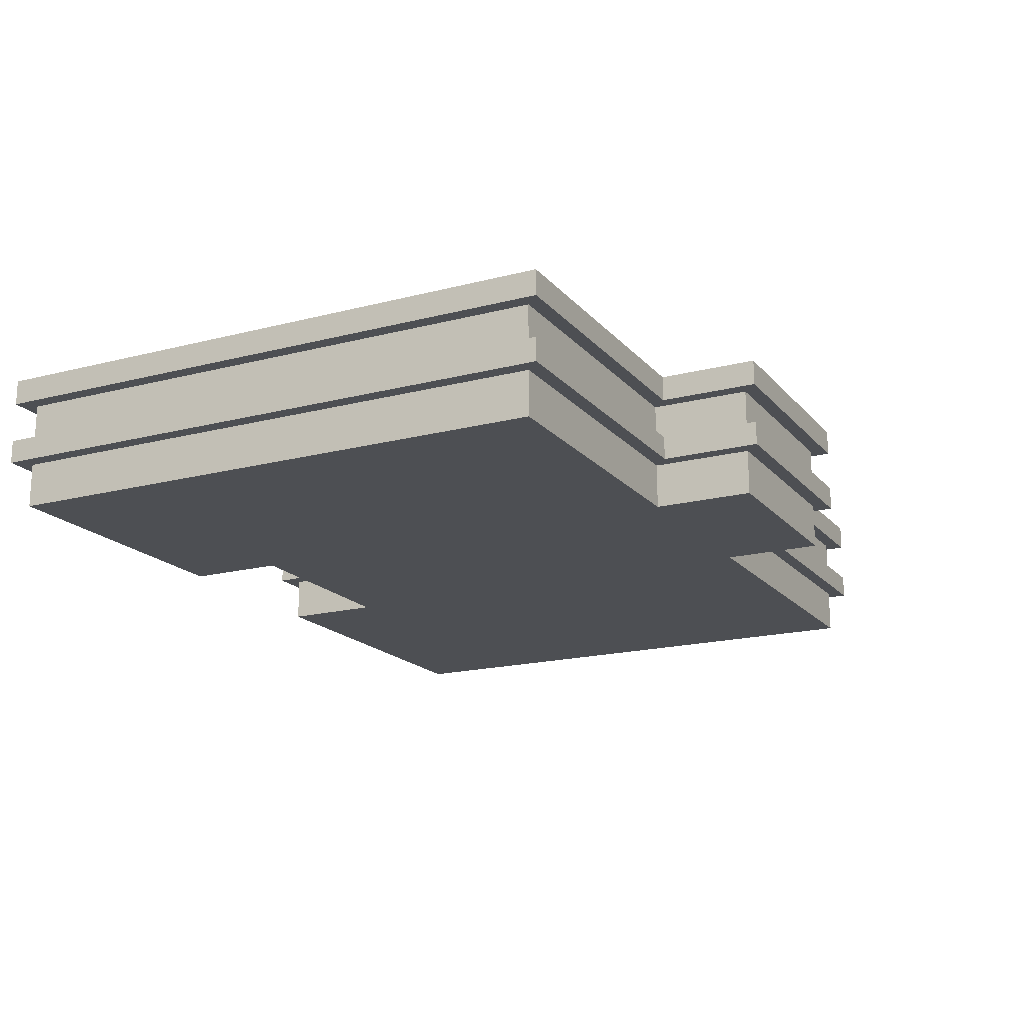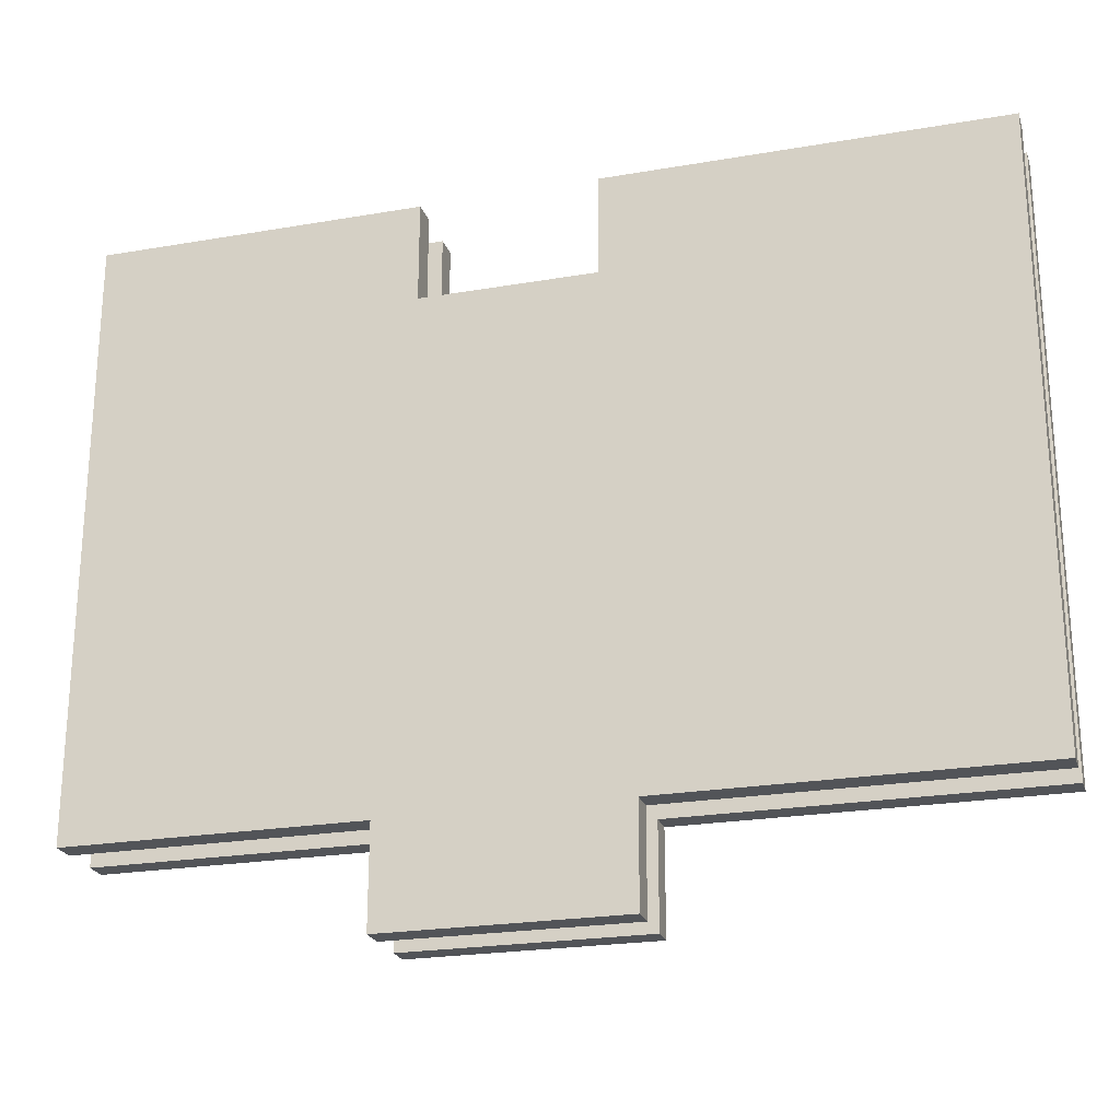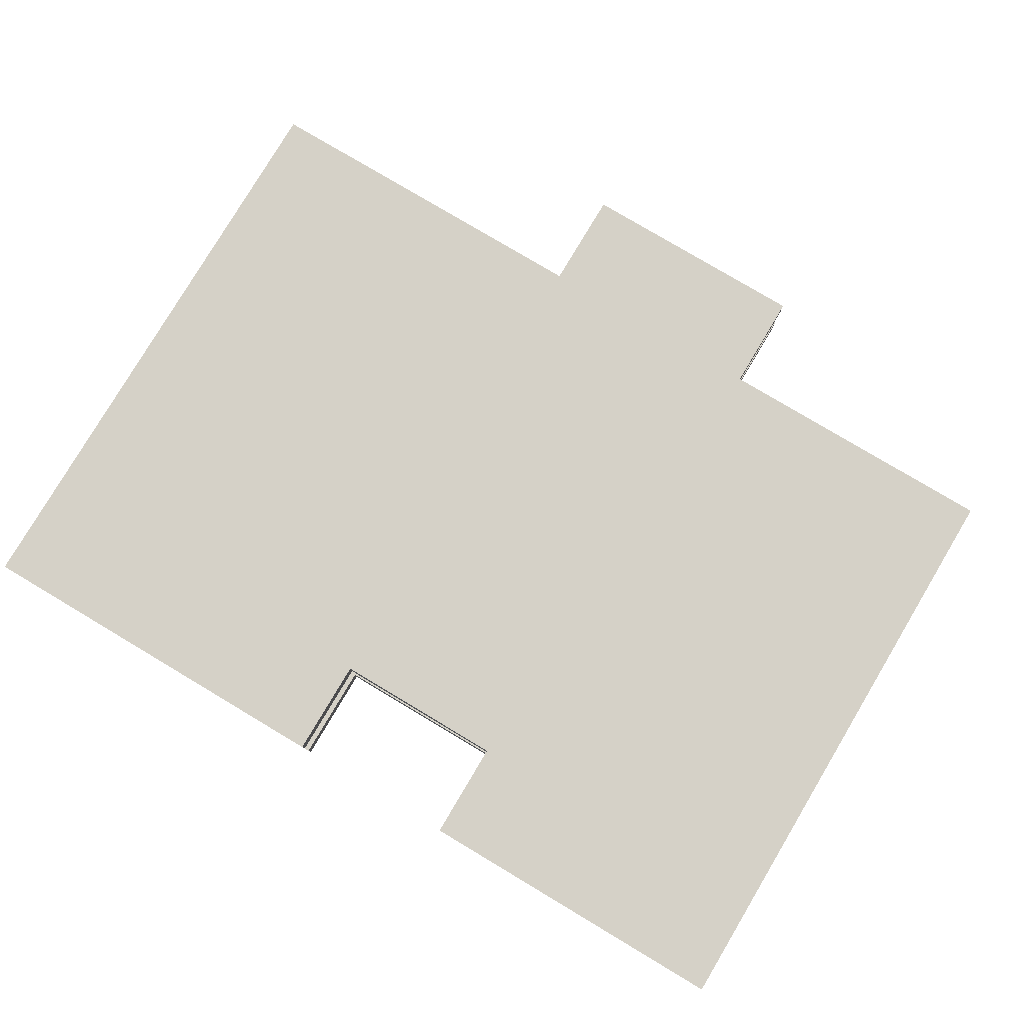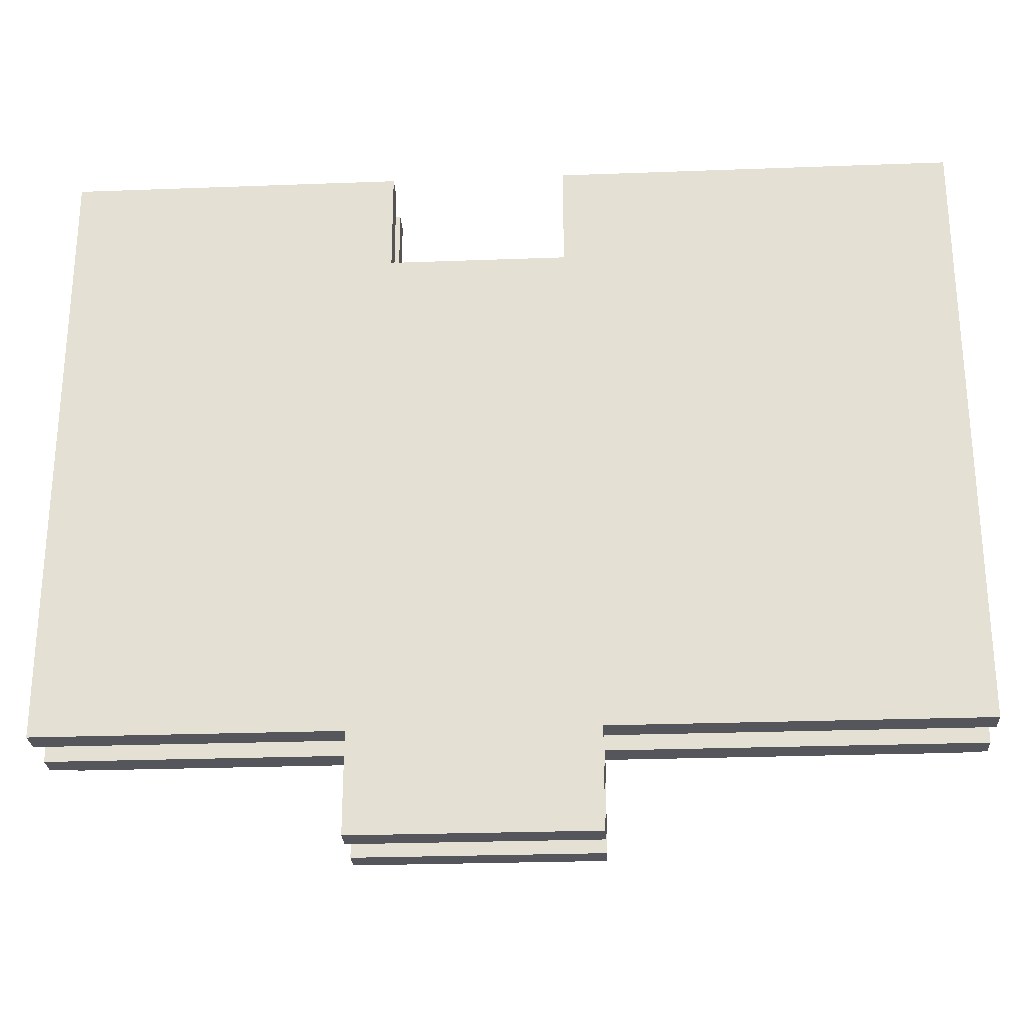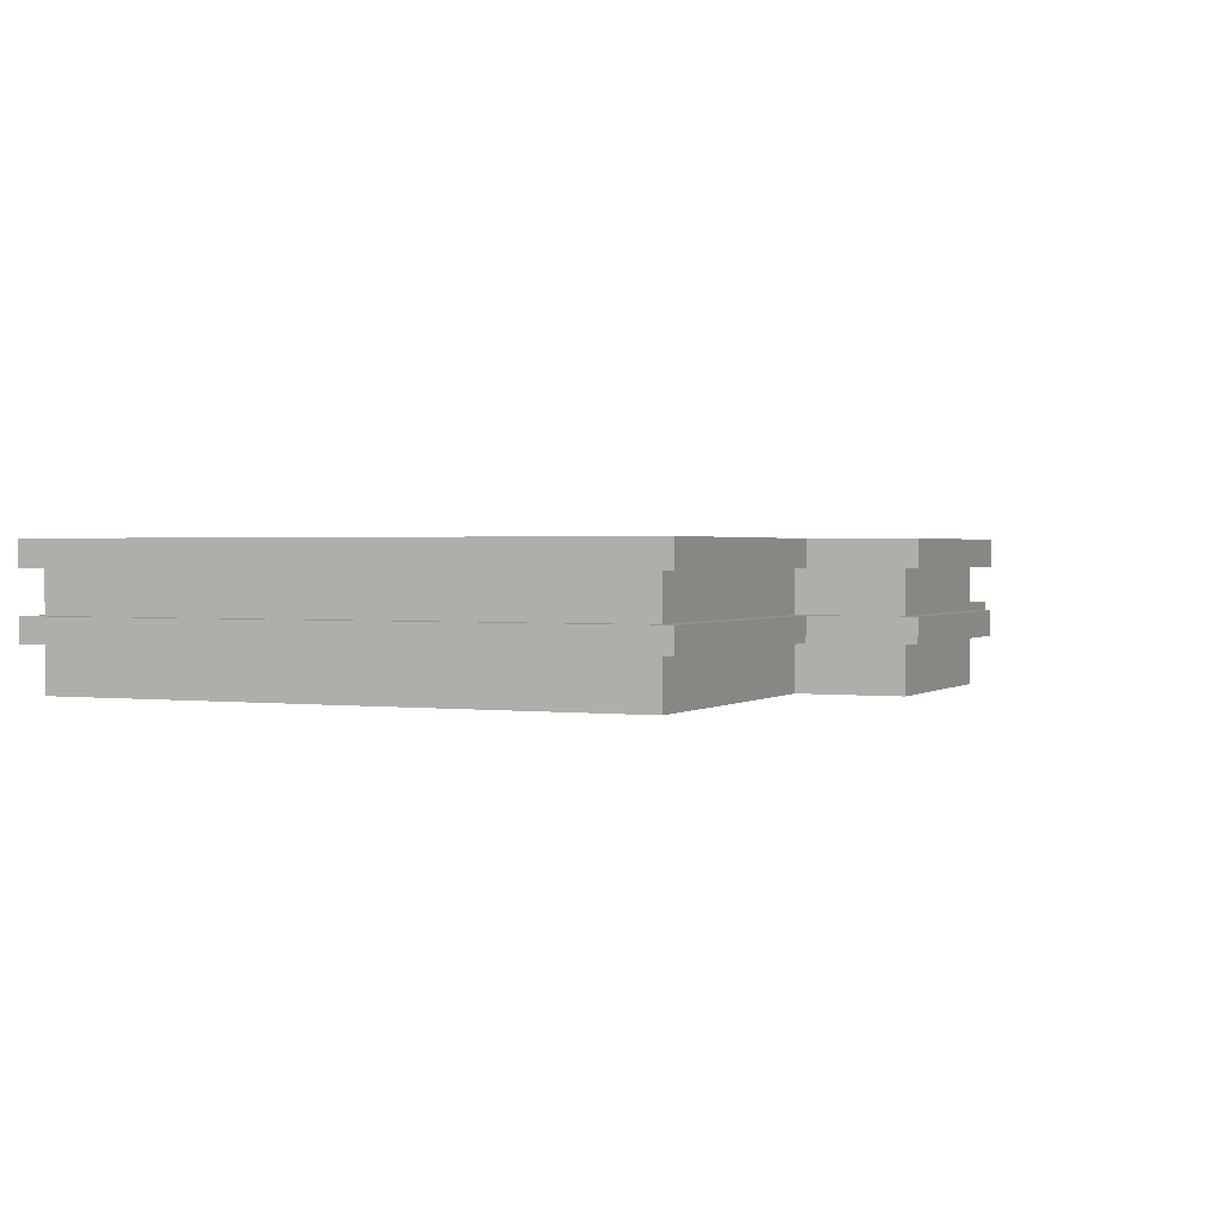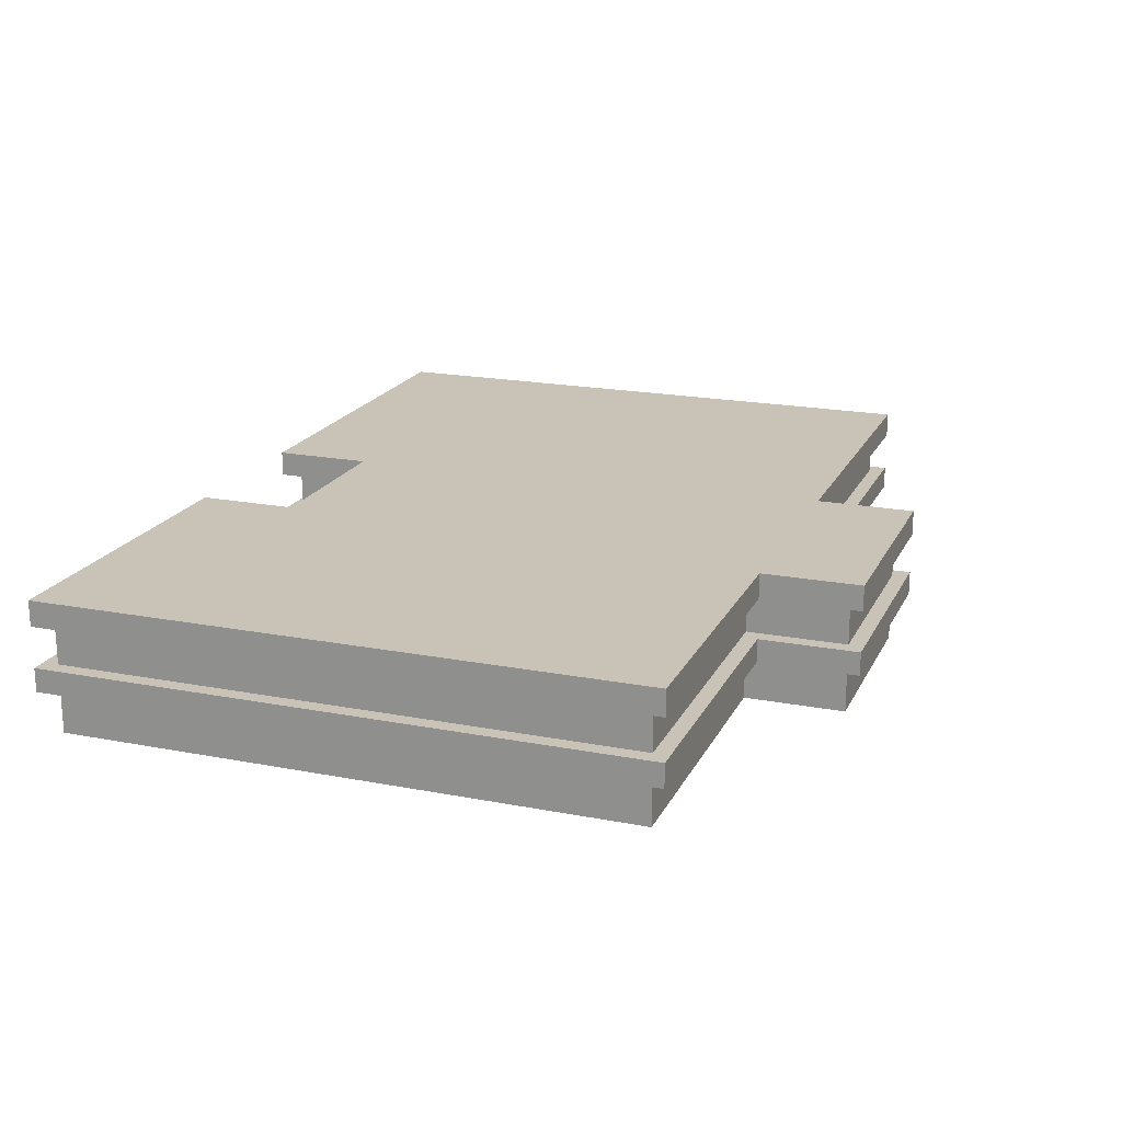
<metadata>
{"format":"obj","ext":"obj","renderer":"f3d","projection":"perspective","resolution":1024,"background":"white","views":[{"elev":-17.8,"azim":-62.9,"up":"+Z"},{"elev":-23.3,"azim":16.2,"up":"+Y"},{"elev":79.4,"azim":-149.2,"up":"+Z"},{"elev":-26.2,"azim":3.4,"up":"+Y"},{"elev":1.4,"azim":-65.8,"up":"+Z"},{"elev":19.4,"azim":-70.1,"up":"+Z"}]}
</metadata>
<code>
o Cube.001_Cube.006
v 29.02 45.99 6.68
v 29.02 45.99 4.191
v 29.02 10.94 6.68
v 29.02 10.94 4.191
v 10.94 45.99 6.68
v 10.94 45.99 4.191
v 10.94 10.94 6.68
v 10.94 10.94 4.191
v 29.02 39.9 6.68
v 41.61 39.9 6.68
v 41.61 39.9 4.191
v 41.61 4.844 6.68
v 41.61 4.844 4.191
v 29.02 39.9 4.191
v 29.02 4.844 6.68
v 29.02 4.844 4.191
v 63.49 45.99 6.68
v 63.49 45.99 4.191
v 63.49 10.94 6.68
v 63.49 10.94 4.191
v 41.61 45.99 6.68
v 41.61 45.99 4.191
v 41.61 10.94 4.191
v 10 10 6.68
v 10 10 8.242
v 10 46.93 6.68
v 10 46.93 8.242
v 29.96 46.93 6.68
v 29.96 46.93 8.242
v 28.08 3.904 6.68
v 28.08 3.904 8.242
v 42.55 3.904 6.68
v 42.55 3.904 8.242
v 29.96 40.84 8.242
v 29.96 40.84 6.68
v 28.08 10 8.242
v 28.08 10 6.68
v 40.67 46.93 6.68
v 40.67 46.93 8.242
v 64.43 10 6.68
v 64.43 10 8.242
v 64.43 46.93 6.68
v 64.43 46.93 8.242
v 40.67 40.84 8.242
v 40.67 40.84 6.68
v 42.55 10 8.242
v 42.55 10 6.68
v 29.96 39.9 6.68
v 42.55 10.94 6.68
v 41.61 10.94 6.68
v 41.61 40.84 6.68
v 29.02 45.99 2.743
v 29.02 45.99 -3e-06
v 29.02 10.94 2.743
v 29.02 10.94 -1e-06
v 10.94 45.99 2.743
v 10.94 45.99 -3e-06
v 10.94 10.94 2.743
v 10.94 10.94 -1e-06
v 29.02 39.9 2.743
v 29.02 39.9 -3e-06
v 41.61 39.9 2.743
v 41.61 39.9 -3e-06
v 41.61 4.844 2.743
v 41.61 4.844 -0
v 29.02 4.844 2.743
v 29.02 4.844 -0
v 63.49 45.99 2.743
v 63.49 45.99 -3e-06
v 63.49 10.94 2.743
v 63.49 10.94 -1e-06
v 41.61 45.99 2.743
v 41.61 45.99 -3e-06
v 41.61 10.94 -1e-06
v 10 10 2.743
v 10 10 4.191
v 10 46.93 2.743
v 10 46.93 4.191
v 29.96 46.93 2.743
v 29.96 46.93 4.191
v 28.08 3.904 2.743
v 28.08 3.904 4.191
v 42.55 3.904 2.743
v 42.55 3.904 4.191
v 29.96 40.84 4.191
v 29.96 40.84 2.743
v 28.08 10 4.191
v 28.08 10 2.743
v 40.67 46.93 2.743
v 40.67 46.93 4.191
v 64.43 10 2.743
v 64.43 10 4.191
v 64.43 46.93 2.743
v 64.43 46.93 4.191
v 40.67 40.84 4.191
v 40.67 40.84 2.743
v 42.55 10 4.191
v 42.55 10 2.743
v 29.96 39.9 2.743
v 42.55 10.94 2.743
v 41.61 10.94 2.743
v 41.61 40.84 2.743
f 7 6 8
f 87 16 4
f 5 2 6
f 16 12 15
f 14 9 48
f 20 17 19
f 18 21 17
f 3 8 4
f 7 8 3
f 12 13 50
f 16 3 4
f 11 10 51
f 80 6 2
f 78 8 6
f 25 26 24
f 27 28 26
f 28 34 35
f 24 36 25
f 45 38 21
f 1 26 28
f 45 21 51
f 41 47 40
f 37 7 3
f 31 37 30
f 45 35 44
f 1 14 2
f 47 33 32
f 33 30 32
f 10 35 51
f 30 15 12
f 1 9 14
f 39 42 38
f 43 40 42
f 7 26 5
f 17 42 40
f 1 28 35
f 39 45 44
f 20 94 18
f 58 57 59
f 60 61 52
f 56 53 57
f 67 64 66
f 61 60 99
f 71 68 70
f 69 72 68
f 54 59 55
f 58 59 54
f 64 65 101
f 67 54 55
f 63 62 102
f 95 14 11
f 2 85 80
f 76 77 75
f 78 79 77
f 79 85 86
f 75 87 76
f 96 89 72
f 52 77 79
f 96 72 102
f 92 98 91
f 88 58 54
f 82 88 81
f 22 95 11
f 98 84 83
f 84 81 83
f 99 102 62
f 81 66 64
f 94 22 18
f 90 93 89
f 94 91 93
f 58 77 56
f 68 93 91
f 52 79 86
f 95 89 96
f 87 8 76
f 13 82 84
f 13 97 23
f 97 20 23
f 36 46 44
f 53 52 61
f 63 74 55
f 7 5 6
f 87 82 16
f 5 1 2
f 16 13 12
f 48 10 11
f 11 14 48
f 49 50 23
f 23 20 49
f 20 19 49
f 20 18 17
f 18 22 21
f 13 23 50
f 16 15 3
f 21 22 51
f 22 11 51
f 80 78 6
f 78 76 8
f 25 27 26
f 27 29 28
f 28 29 34
f 24 37 36
f 1 5 26
f 41 46 47
f 15 30 37
f 37 24 7
f 3 15 37
f 31 36 37
f 35 34 44
f 45 51 35
f 47 46 33
f 32 49 47
f 33 31 30
f 10 48 35
f 49 32 12
f 50 49 12
f 32 30 12
f 39 43 42
f 43 41 40
f 7 24 26
f 47 49 19
f 17 21 38
f 40 47 19
f 17 38 42
f 40 19 17
f 48 9 35
f 9 1 35
f 39 38 45
f 20 92 94
f 58 56 57
f 56 52 53
f 67 65 64
f 100 101 74
f 74 71 100
f 71 70 100
f 62 63 99
f 63 61 99
f 71 69 68
f 69 73 72
f 65 74 101
f 67 66 54
f 72 73 102
f 73 63 102
f 95 85 14
f 2 14 85
f 76 78 77
f 78 80 79
f 79 80 85
f 75 88 87
f 52 56 77
f 92 97 98
f 66 81 88
f 88 75 58
f 54 66 88
f 82 87 88
f 86 85 96
f 85 95 96
f 22 90 95
f 98 97 84
f 83 100 98
f 84 82 81
f 99 86 102
f 100 83 64
f 101 100 64
f 83 81 64
f 94 90 22
f 90 94 93
f 94 92 91
f 58 75 77
f 98 100 70
f 68 72 89
f 91 98 70
f 68 89 93
f 91 70 68
f 99 60 86
f 60 52 86
f 95 90 89
f 87 4 8
f 13 16 82
f 13 84 97
f 97 92 20
f 29 27 34
f 27 25 34
f 36 31 33
f 25 36 34
f 36 33 46
f 46 41 44
f 41 43 44
f 43 39 44
f 44 34 36
f 55 59 61
f 59 57 61
f 57 53 61
f 63 73 69
f 63 69 71
f 55 61 63
f 65 67 55
f 63 71 74
f 74 65 55

</code>
